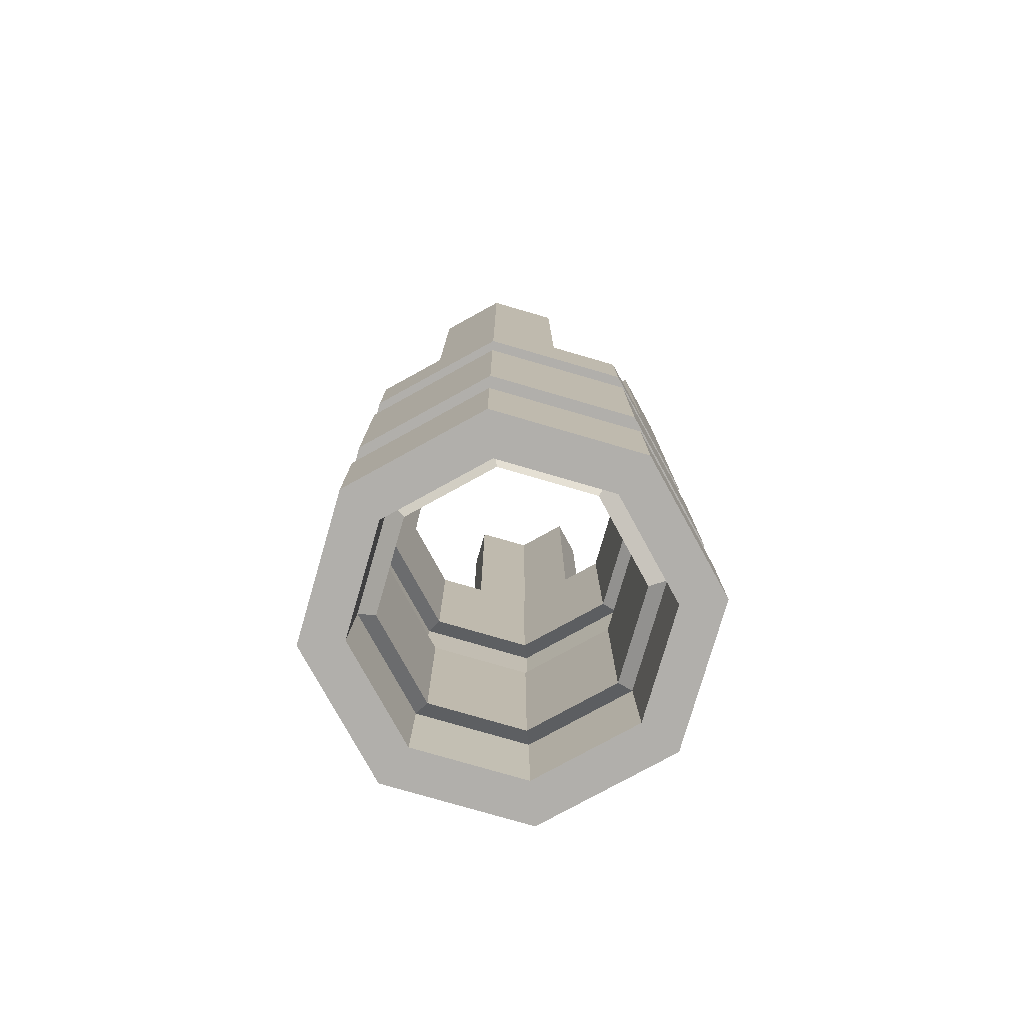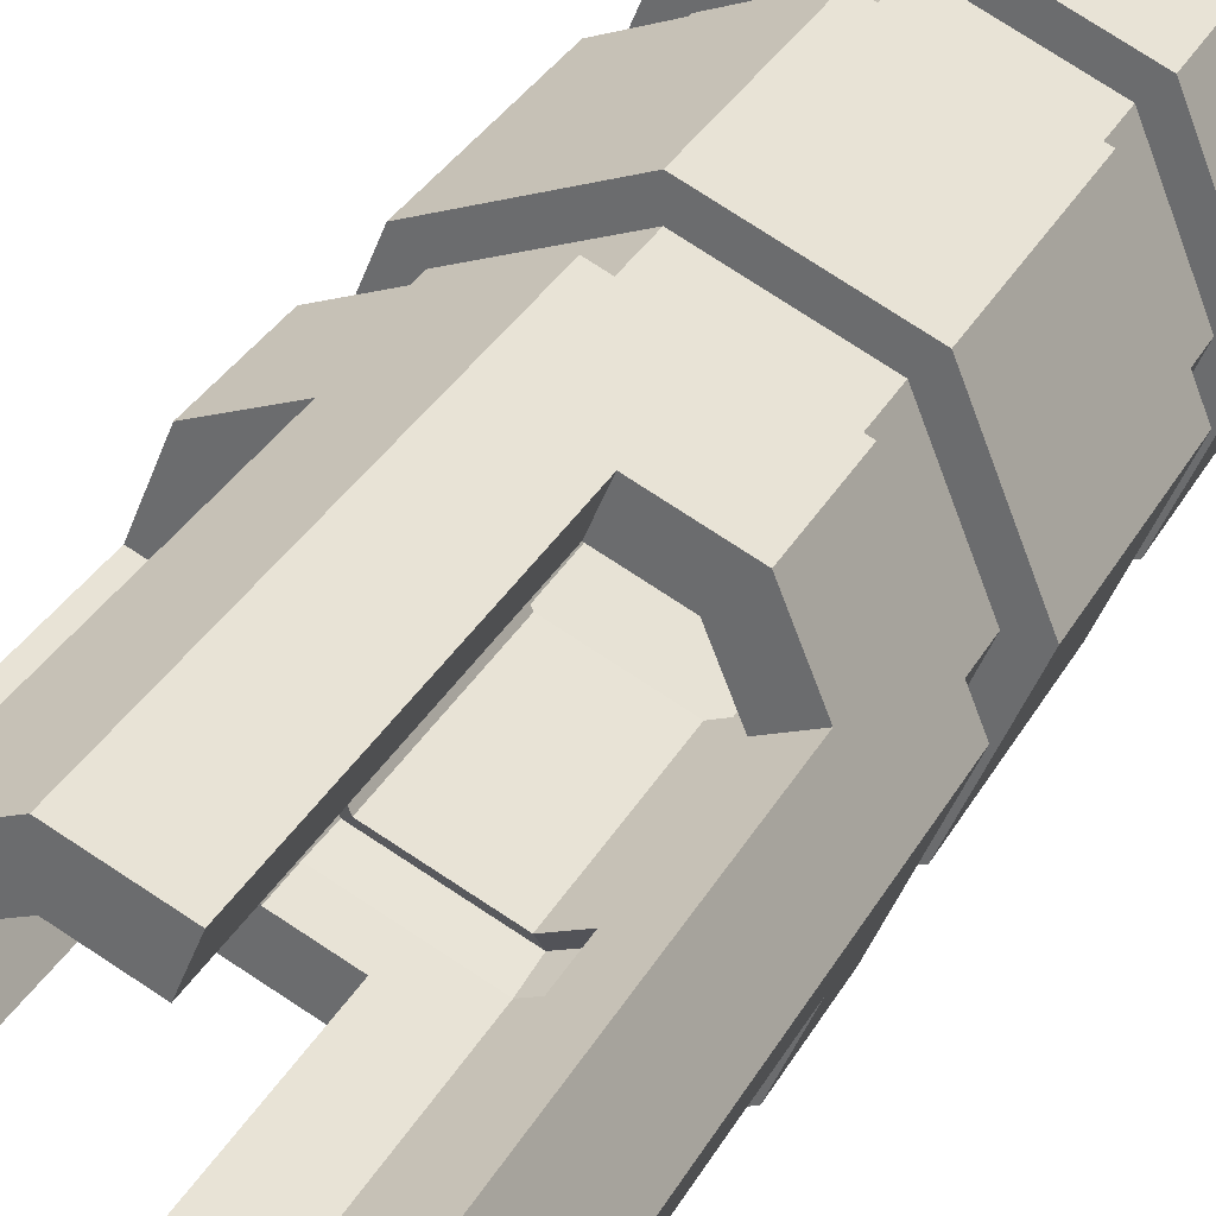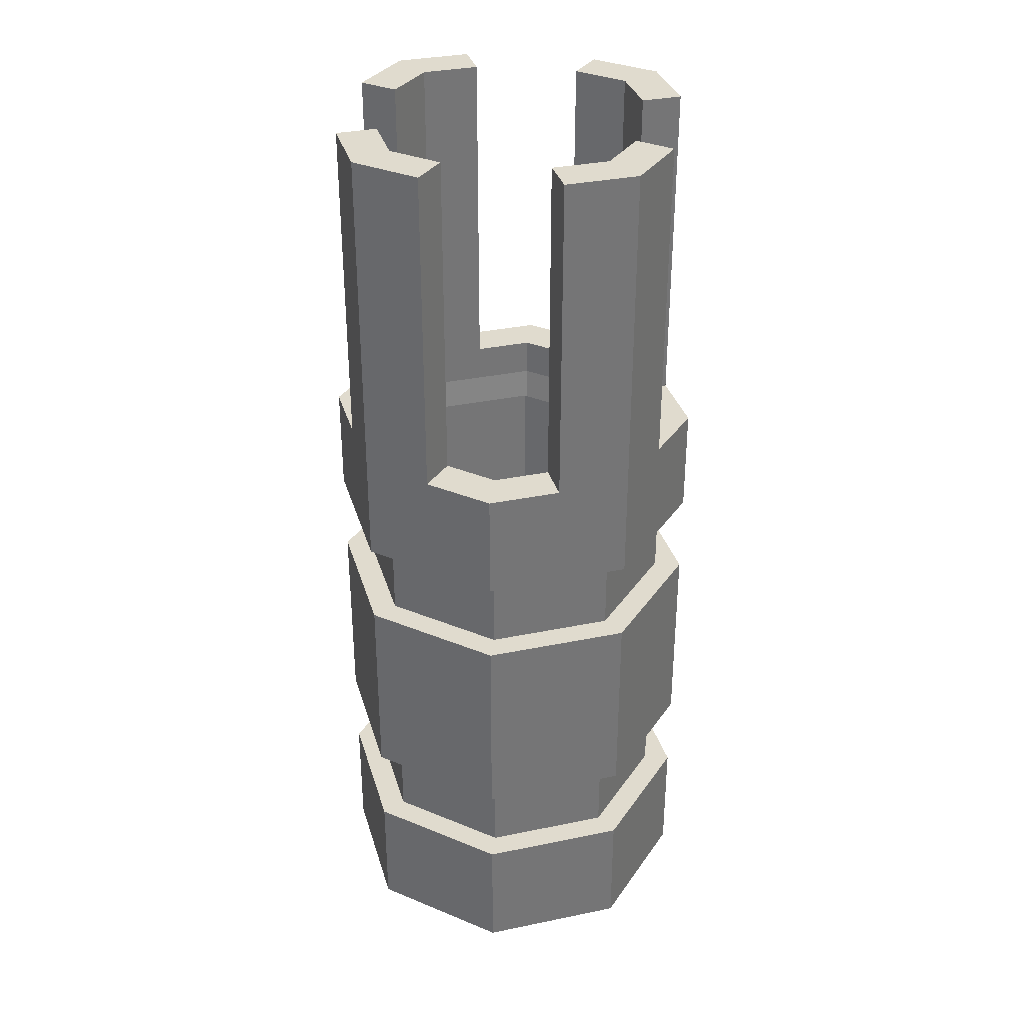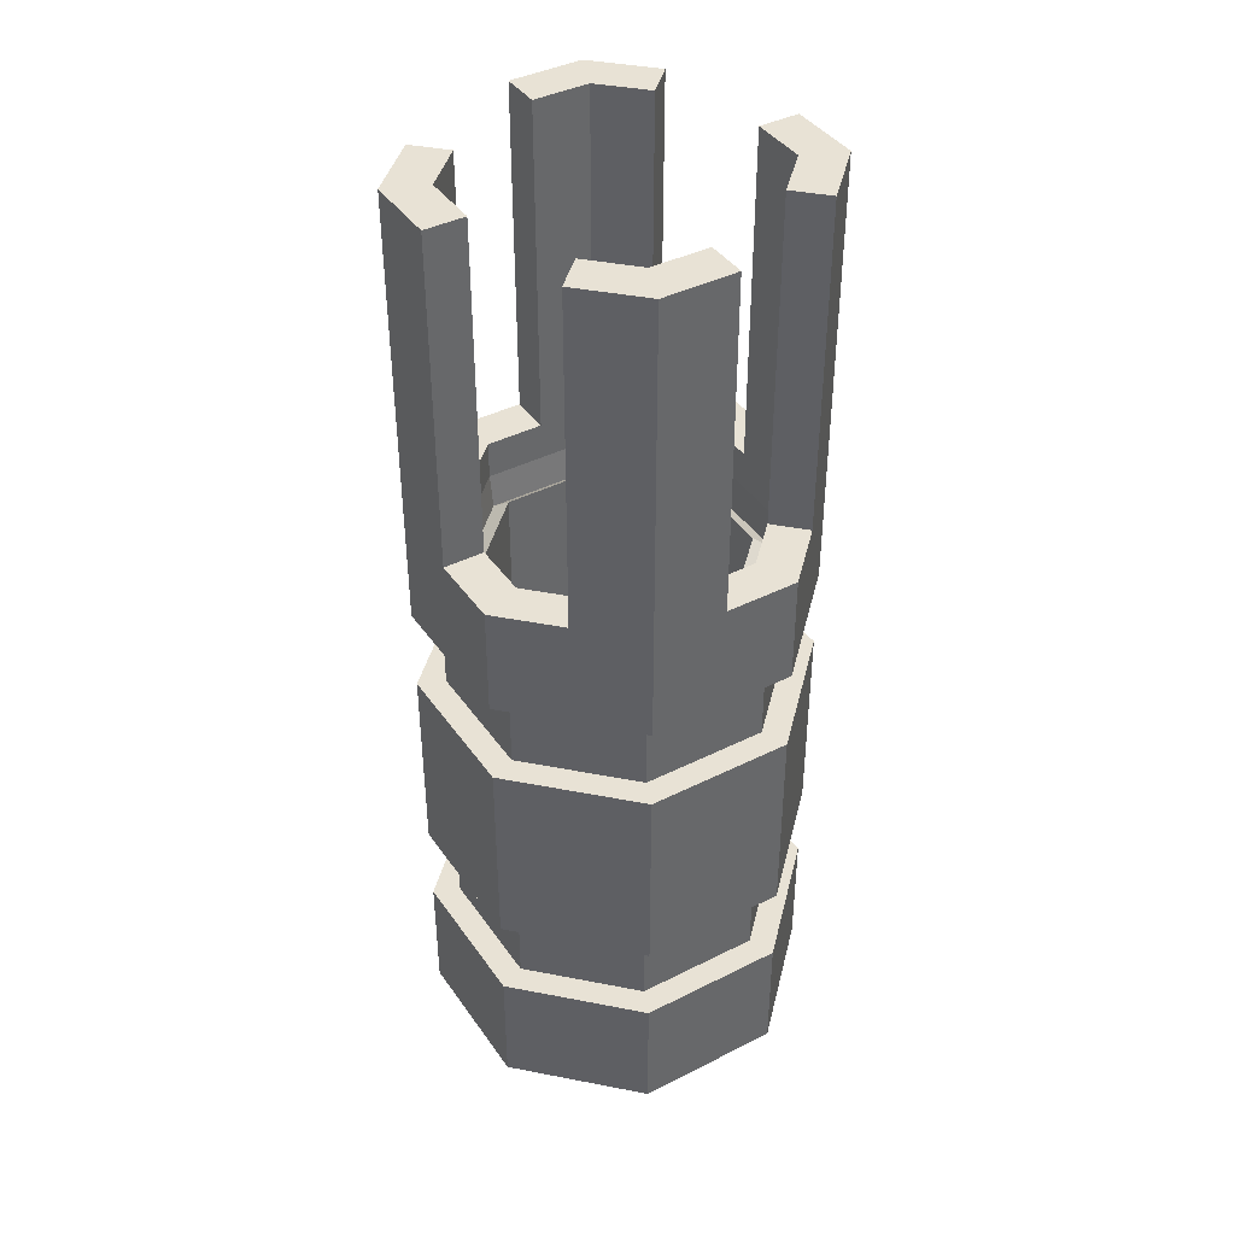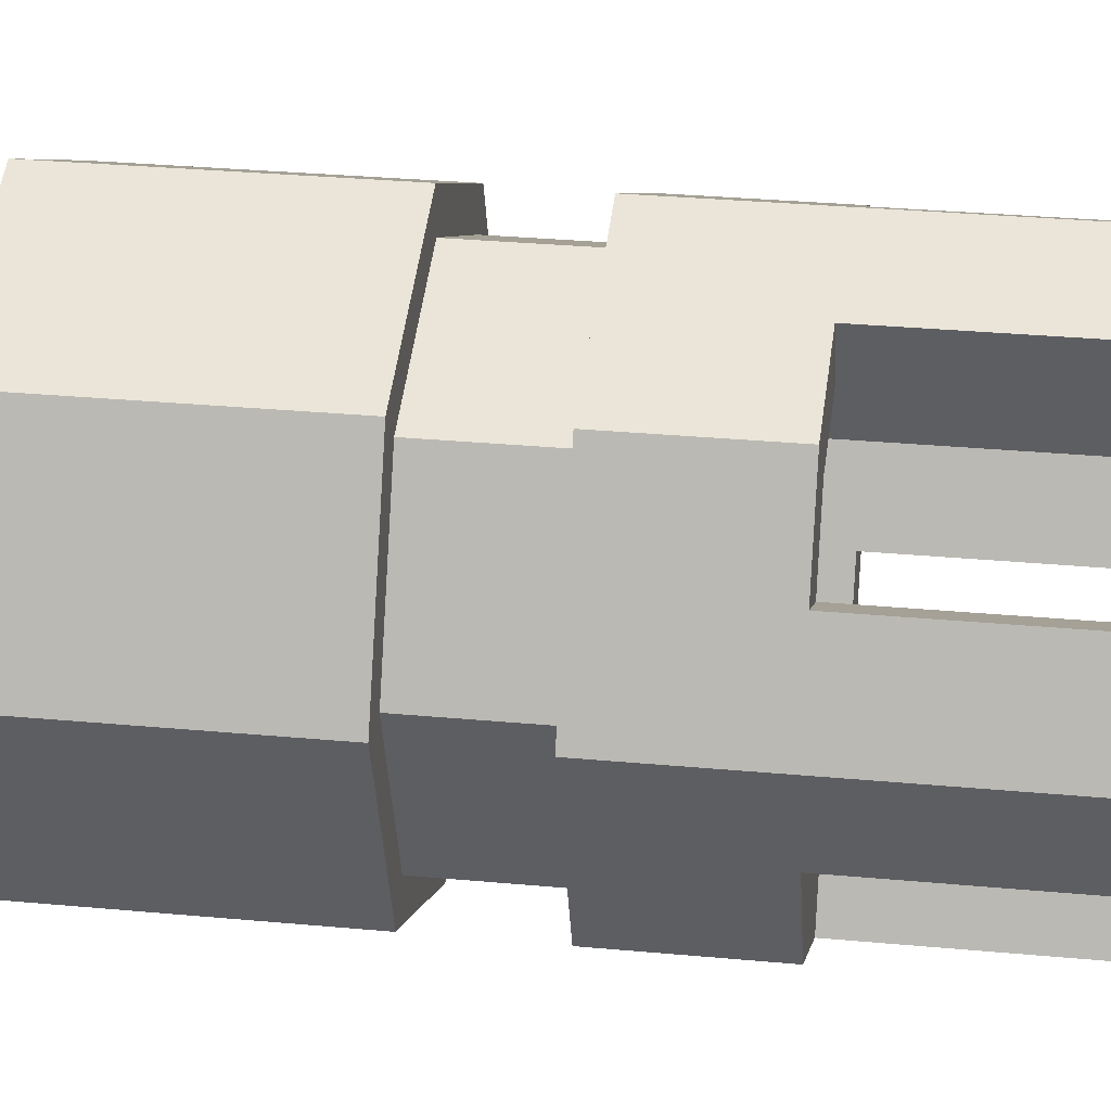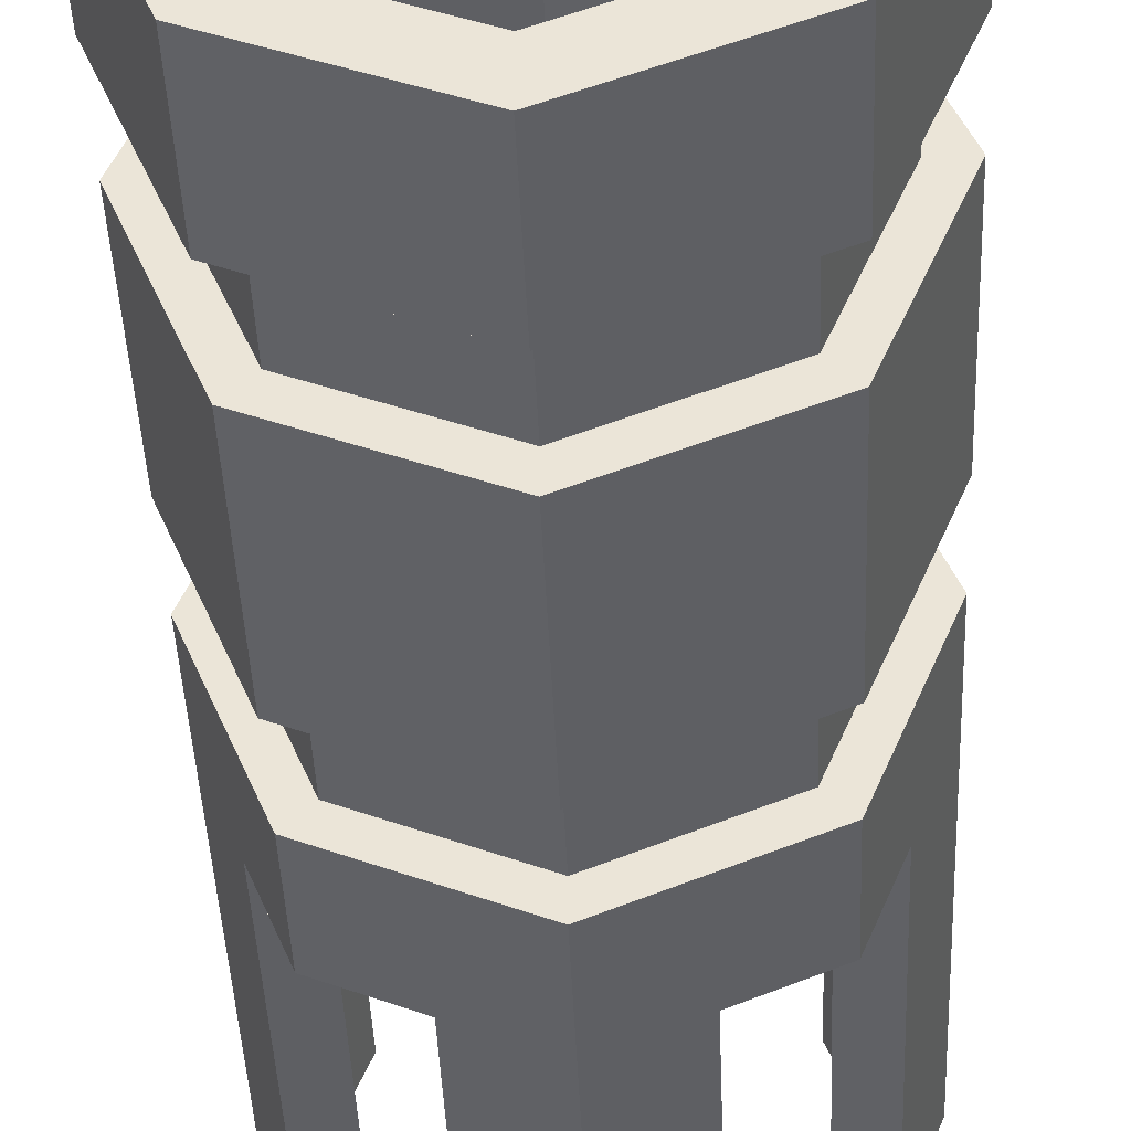
<metadata>
{"format":"obj","ext":"obj","renderer":"f3d","projection":"perspective","resolution":1024,"background":"white","views":[{"elev":-78.1,"azim":6.3,"up":"+Z"},{"elev":32.8,"azim":25.0,"up":"+Y"},{"elev":33.7,"azim":-128.2,"up":"+Z"},{"elev":40.8,"azim":170.9,"up":"+Z"},{"elev":27.6,"azim":-81.6,"up":"+Y"},{"elev":-41.2,"azim":-177.7,"up":"+Y"}]}
</metadata>
<code>
o Cylinder.012_Cylinder.009
v -0.03364 0.04547 1.657
v -0.04758 0.07912 1.657
v -0.03364 0.1128 1.657
v -0.04758 0.07912 1.688
v -0.03364 0.1128 1.688
v -0.03364 0.04547 1.688
v -0.03364 0.04547 1.709
v -0.04758 0.07912 1.709
v -0.03364 0.1128 1.709
v -0.04071 0.07912 1.688
v -0.02879 0.1079 1.688
v -0.02879 0.1079 1.709
v -0.04071 0.07912 1.709
v -0.02879 0.05033 1.709
v -0.02879 0.05033 1.688
v -0.03364 0.04547 1.721
v -0.04758 0.07912 1.721
v -0.03364 0.1128 1.721
v -0.04758 0.07912 1.76
v -0.03364 0.1128 1.76
v -0.03364 0.04547 1.76
v -0.03364 0.04547 1.781
v -0.04758 0.07912 1.781
v -0.03364 0.1128 1.781
v -0.04071 0.07912 1.76
v -0.02879 0.1079 1.76
v -0.02879 0.1079 1.781
v -0.04071 0.07912 1.781
v -0.02879 0.05033 1.781
v -0.02879 0.05033 1.76
v -0.03364 0.04547 1.799
v -0.04758 0.07912 1.799
v -0.03364 0.1128 1.799
v -0.04758 0.07912 1.892
v -0.01682 0.0385 1.799
v -0.04061 0.0623 1.799
v -0.04061 0.09594 1.799
v -0.01682 0.1197 1.799
v -0.01682 0.0385 1.892
v -0.04061 0.0623 1.892
v -0.04061 0.09594 1.892
v -0.01682 0.1197 1.892
v -0.03364 0.1128 1.808
v -0.03364 0.04547 1.808
v -0.04758 0.07912 1.808
v -0.01682 0.0385 1.808
v -0.04061 0.09594 1.808
v -0.04061 0.0623 1.808
v -0.01682 0.1197 1.808
v 0 0.1267 1.657
v 0 0.03154 1.657
v 0.03364 0.04547 1.657
v 0.04758 0.07912 1.657
v 0.03364 0.1128 1.657
v 0.04758 0.07912 1.688
v 0.03364 0.1128 1.688
v 0.03364 0.04547 1.688
v 0 0.1267 1.688
v 0 0.03154 1.688
v 0 0.1267 1.709
v 0 0.03154 1.709
v 0.03364 0.04547 1.709
v 0.04758 0.07912 1.709
v 0.03364 0.1128 1.709
v 0.04071 0.07912 1.688
v 0.02879 0.1079 1.688
v 0 0.03841 1.709
v 0 0.03841 1.688
v 0 0.1198 1.688
v 0 0.1198 1.709
v 0.02879 0.1079 1.709
v 0.04071 0.07912 1.709
v 0.02879 0.05033 1.709
v 0.02879 0.05033 1.688
v 0 0.03154 1.721
v 0.03364 0.04547 1.721
v 0.04758 0.07912 1.721
v 0.03364 0.1128 1.721
v 0 0.1267 1.721
v 0.04758 0.07912 1.76
v 0.03364 0.1128 1.76
v 0.03364 0.04547 1.76
v 0 0.1267 1.76
v 0 0.03154 1.76
v 0 0.1267 1.781
v 0 0.03154 1.781
v 0.03364 0.04547 1.781
v 0.04758 0.07912 1.781
v 0.03364 0.1128 1.781
v 0.04071 0.07912 1.76
v 0.02879 0.1079 1.76
v 0 0.03841 1.781
v 0 0.03841 1.76
v 0 0.1198 1.76
v 0 0.1198 1.781
v 0.02879 0.1079 1.781
v 0.04071 0.07912 1.781
v 0.02879 0.05033 1.781
v 0.02879 0.05033 1.76
v 0 0.03154 1.799
v 0.03364 0.04547 1.799
v 0.04758 0.07912 1.799
v 0.03364 0.1128 1.799
v 0 0.1267 1.799
v 0.04758 0.07912 1.892
v 0 0.03154 1.892
v 0 0.1267 1.892
v 0.01682 0.0385 1.799
v 0.04061 0.0623 1.799
v 0.04061 0.09594 1.799
v 0.01682 0.1197 1.799
v 0.01682 0.0385 1.892
v 0.04061 0.0623 1.892
v 0.04061 0.09594 1.892
v 0.01682 0.1197 1.892
v 0.03364 0.1128 1.808
v 0 0.1267 1.808
v 0.03364 0.04547 1.808
v 0.04758 0.07912 1.808
v 0 0.03154 1.808
v 0.01682 0.0385 1.808
v 0.04061 0.09594 1.808
v 0.04061 0.0623 1.808
v 0.01682 0.1197 1.808
v -0.02599 0.05313 1.657
v -0.03676 0.07912 1.657
v -0.02599 0.1051 1.657
v -0.03593 0.07912 1.679
v -0.0254 0.1045 1.679
v -0.0254 0.05371 1.679
v -0.0254 0.05371 1.719
v -0.03593 0.07912 1.719
v -0.0254 0.1045 1.719
v -0.03136 0.07912 1.676
v -0.02217 0.1013 1.676
v -0.02217 0.1013 1.722
v -0.03136 0.07912 1.722
v -0.02217 0.05694 1.722
v -0.02217 0.05694 1.676
v -0.02599 0.05313 1.721
v -0.03676 0.07912 1.721
v -0.02599 0.1051 1.721
v -0.03593 0.07912 1.751
v -0.0254 0.1045 1.751
v -0.0254 0.05371 1.751
v -0.0254 0.05371 1.791
v -0.03593 0.07912 1.791
v -0.0254 0.1045 1.791
v -0.03136 0.07912 1.748
v -0.02217 0.1013 1.748
v -0.02217 0.1013 1.794
v -0.03136 0.07912 1.794
v -0.02217 0.05694 1.794
v -0.02217 0.05694 1.748
v -0.02599 0.05313 1.799
v -0.03676 0.07912 1.799
v -0.02599 0.1051 1.799
v -0.03676 0.07912 1.892
v -0.01299 0.04774 1.799
v -0.03137 0.06612 1.799
v -0.03137 0.09211 1.799
v -0.01299 0.1105 1.799
v -0.01299 0.04774 1.892
v -0.03137 0.06612 1.892
v -0.03137 0.09211 1.892
v -0.01299 0.1105 1.892
v -0.02599 0.1051 1.808
v -0.02599 0.05313 1.808
v -0.03676 0.07912 1.808
v -0.01299 0.04774 1.808
v -0.03137 0.09211 1.808
v -0.03137 0.06612 1.808
v -0.01299 0.1105 1.808
v 0 0.1159 1.657
v 0 0.04236 1.657
v 0.02599 0.05313 1.657
v 0.03676 0.07912 1.657
v 0.02599 0.1051 1.657
v 0.03593 0.07912 1.679
v 0.0254 0.1045 1.679
v 0.0254 0.05371 1.679
v 0 0.115 1.679
v 0 0.04319 1.679
v 0 0.115 1.719
v 0 0.04319 1.719
v 0.0254 0.05371 1.719
v 0.03593 0.07912 1.719
v 0.0254 0.1045 1.719
v 0.03136 0.07912 1.676
v 0.02217 0.1013 1.676
v 0 0.04776 1.722
v 0 0.04776 1.676
v 0 0.1105 1.676
v 0 0.1105 1.722
v 0.02217 0.1013 1.722
v 0.03136 0.07912 1.722
v 0.02217 0.05694 1.722
v 0.02217 0.05694 1.676
v 0 0.04236 1.721
v 0.02599 0.05313 1.721
v 0.03676 0.07912 1.721
v 0.02599 0.1051 1.721
v 0 0.1159 1.721
v 0.03593 0.07912 1.751
v 0.0254 0.1045 1.751
v 0.0254 0.05371 1.751
v 0 0.115 1.751
v 0 0.04319 1.751
v 0 0.115 1.791
v 0 0.04319 1.791
v 0.0254 0.05371 1.791
v 0.03593 0.07912 1.791
v 0.0254 0.1045 1.791
v 0.03136 0.07912 1.748
v 0.02217 0.1013 1.748
v 0 0.04776 1.794
v 0 0.04776 1.748
v 0 0.1105 1.748
v 0 0.1105 1.794
v 0.02217 0.1013 1.794
v 0.03136 0.07912 1.794
v 0.02217 0.05694 1.794
v 0.02217 0.05694 1.748
v 0 0.04236 1.799
v 0.02599 0.05313 1.799
v 0.03676 0.07912 1.799
v 0.02599 0.1051 1.799
v 0 0.1159 1.799
v 0.03676 0.07912 1.892
v 0 0.04236 1.892
v 0 0.1159 1.892
v 0.01299 0.04774 1.799
v 0.03137 0.06612 1.799
v 0.03137 0.09211 1.799
v 0.01299 0.1105 1.799
v 0.01299 0.04774 1.892
v 0.03137 0.06612 1.892
v 0.03137 0.09211 1.892
v 0.01299 0.1105 1.892
v 0.02599 0.1051 1.808
v 0 0.1159 1.808
v 0.02599 0.05313 1.808
v 0.03676 0.07912 1.808
v 0 0.04236 1.808
v 0.01299 0.04774 1.808
v 0.03137 0.09211 1.808
v 0.03137 0.06612 1.808
v 0.01299 0.1105 1.808
f 3 5 58 50
f 2 4 5 3
f 1 6 4 2
f 51 59 6 1
f 61 7 14 67
f 7 8 13 14
f 8 9 12 13
f 6 59 68 15
f 9 60 70 12
f 11 12 70 69
f 10 13 12 11
f 15 14 13 10
f 68 67 14 15
f 5 4 10 11
f 58 5 11 69
f 4 6 15 10
f 61 75 16 7
f 7 16 17 8
f 8 17 18 9
f 9 18 79 60
f 18 20 83 79
f 17 19 20 18
f 16 21 19 17
f 75 84 21 16
f 86 22 29 92
f 22 23 28 29
f 23 24 27 28
f 21 84 93 30
f 24 85 95 27
f 26 27 95 94
f 25 28 27 26
f 30 29 28 25
f 93 92 29 30
f 20 19 25 26
f 83 20 26 94
f 19 21 30 25
f 86 100 35 31 22
f 22 31 36 32 23
f 23 32 37 33 24
f 24 33 38 104 85
f 31 35 46 44
f 35 100 120 46
f 39 46 120 106
f 33 37 47 43
f 37 32 45 47
f 45 48 40 34
f 32 36 48 45
f 36 31 44 48
f 117 49 42 107
f 104 38 49 117
f 38 33 43 49
f 34 41 47 45
f 54 50 58 56
f 53 54 56 55
f 52 53 55 57
f 51 52 57 59
f 61 67 73 62
f 62 73 72 63
f 63 72 71 64
f 57 74 68 59
f 64 71 70 60
f 66 69 70 71
f 65 66 71 72
f 74 65 72 73
f 68 74 73 67
f 56 66 65 55
f 58 69 66 56
f 55 65 74 57
f 61 62 76 75
f 62 63 77 76
f 63 64 78 77
f 64 60 79 78
f 78 79 83 81
f 77 78 81 80
f 76 77 80 82
f 75 76 82 84
f 86 92 98 87
f 87 98 97 88
f 88 97 96 89
f 82 99 93 84
f 89 96 95 85
f 91 94 95 96
f 90 91 96 97
f 99 90 97 98
f 93 99 98 92
f 81 91 90 80
f 83 94 91 81
f 80 90 99 82
f 86 87 101 108 100
f 87 88 102 109 101
f 88 89 103 110 102
f 89 85 104 111 103
f 101 118 121 108
f 108 121 120 100
f 112 106 120 121
f 103 116 122 110
f 110 122 119 102
f 119 105 113 123
f 102 119 123 109
f 109 123 118 101
f 117 107 115 124
f 104 117 124 111
f 111 124 116 103
f 105 119 122 114
f 127 174 182 129
f 126 127 129 128
f 125 126 128 130
f 175 125 130 183
f 185 191 138 131
f 131 138 137 132
f 132 137 136 133
f 130 139 192 183
f 133 136 194 184
f 135 193 194 136
f 134 135 136 137
f 139 134 137 138
f 192 139 138 191
f 129 135 134 128
f 182 193 135 129
f 128 134 139 130
f 185 131 140 199
f 131 132 141 140
f 132 133 142 141
f 133 184 203 142
f 142 203 207 144
f 141 142 144 143
f 140 141 143 145
f 199 140 145 208
f 210 216 153 146
f 146 153 152 147
f 147 152 151 148
f 145 154 217 208
f 148 151 219 209
f 150 218 219 151
f 149 150 151 152
f 154 149 152 153
f 217 154 153 216
f 144 150 149 143
f 207 218 150 144
f 143 149 154 145
f 210 146 155 159 224
f 146 147 156 160 155
f 147 148 157 161 156
f 148 209 228 162 157
f 155 168 170 159
f 159 170 244 224
f 163 230 244 170
f 157 167 171 161
f 161 171 169 156
f 169 158 164 172
f 156 169 172 160
f 160 172 168 155
f 241 231 166 173
f 228 241 173 162
f 162 173 167 157
f 158 169 171 165
f 178 180 182 174
f 177 179 180 178
f 176 181 179 177
f 175 183 181 176
f 185 186 197 191
f 186 187 196 197
f 187 188 195 196
f 181 183 192 198
f 188 184 194 195
f 190 195 194 193
f 189 196 195 190
f 198 197 196 189
f 192 191 197 198
f 180 179 189 190
f 182 180 190 193
f 179 181 198 189
f 185 199 200 186
f 186 200 201 187
f 187 201 202 188
f 188 202 203 184
f 202 205 207 203
f 201 204 205 202
f 200 206 204 201
f 199 208 206 200
f 210 211 222 216
f 211 212 221 222
f 212 213 220 221
f 206 208 217 223
f 213 209 219 220
f 215 220 219 218
f 214 221 220 215
f 223 222 221 214
f 217 216 222 223
f 205 204 214 215
f 207 205 215 218
f 204 206 223 214
f 210 224 232 225 211
f 211 225 233 226 212
f 212 226 234 227 213
f 213 227 235 228 209
f 225 232 245 242
f 232 224 244 245
f 236 245 244 230
f 227 234 246 240
f 234 226 243 246
f 243 247 237 229
f 226 233 247 243
f 233 225 242 247
f 241 248 239 231
f 228 235 248 241
f 235 227 240 248
f 229 238 246 243
f 51 1 125 175
f 1 2 126 125
f 2 3 127 126
f 3 50 174 127
f 34 40 164 158
f 39 106 230 163
f 107 42 166 231
f 46 39 163 170
f 44 46 170 168
f 47 41 165 171
f 43 47 171 167
f 40 48 172 164
f 48 44 168 172
f 42 49 173 166
f 49 43 167 173
f 41 34 158 165
f 52 51 175 176
f 53 52 176 177
f 54 53 177 178
f 50 54 178 174
f 113 105 229 237
f 106 112 236 230
f 115 107 231 239
f 112 121 245 236
f 121 118 242 245
f 114 122 246 238
f 122 116 240 246
f 123 113 237 247
f 118 123 247 242
f 124 115 239 248
f 116 124 248 240
f 105 114 238 229

</code>
